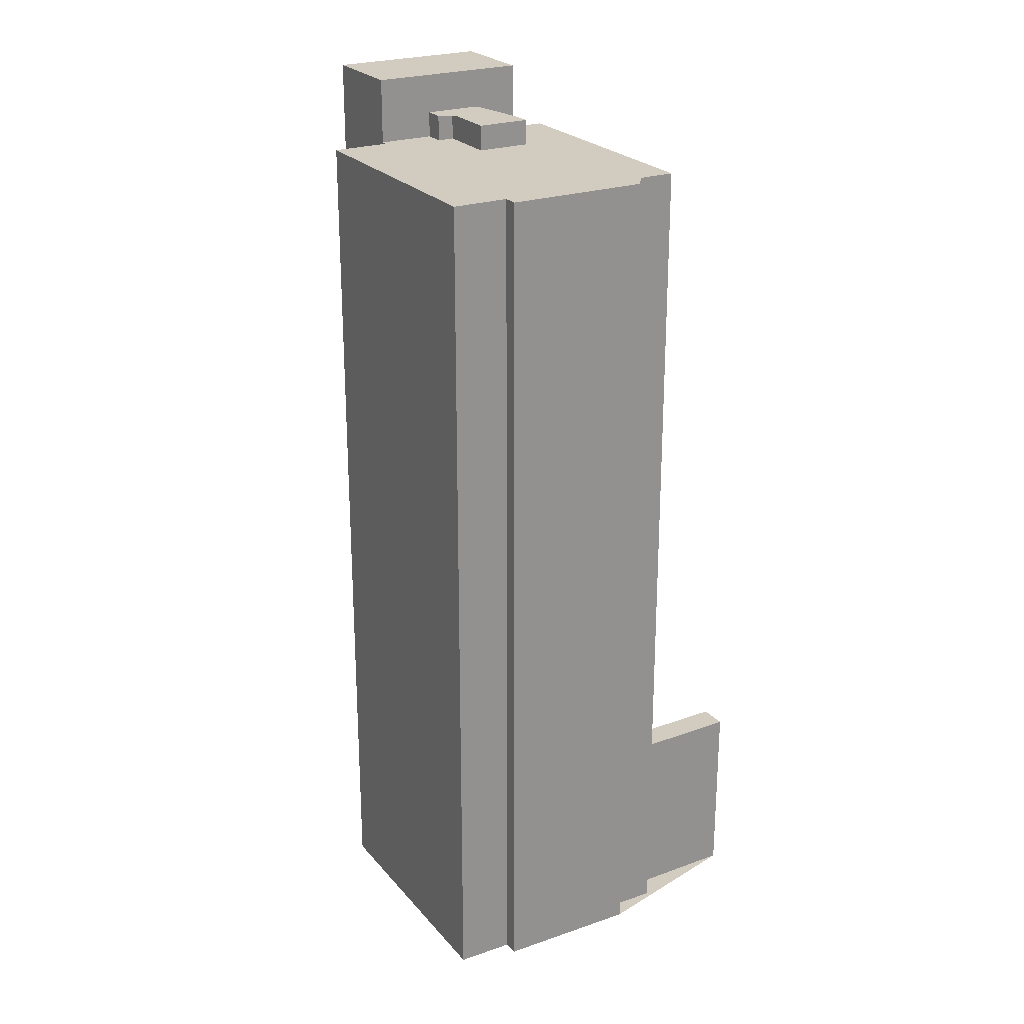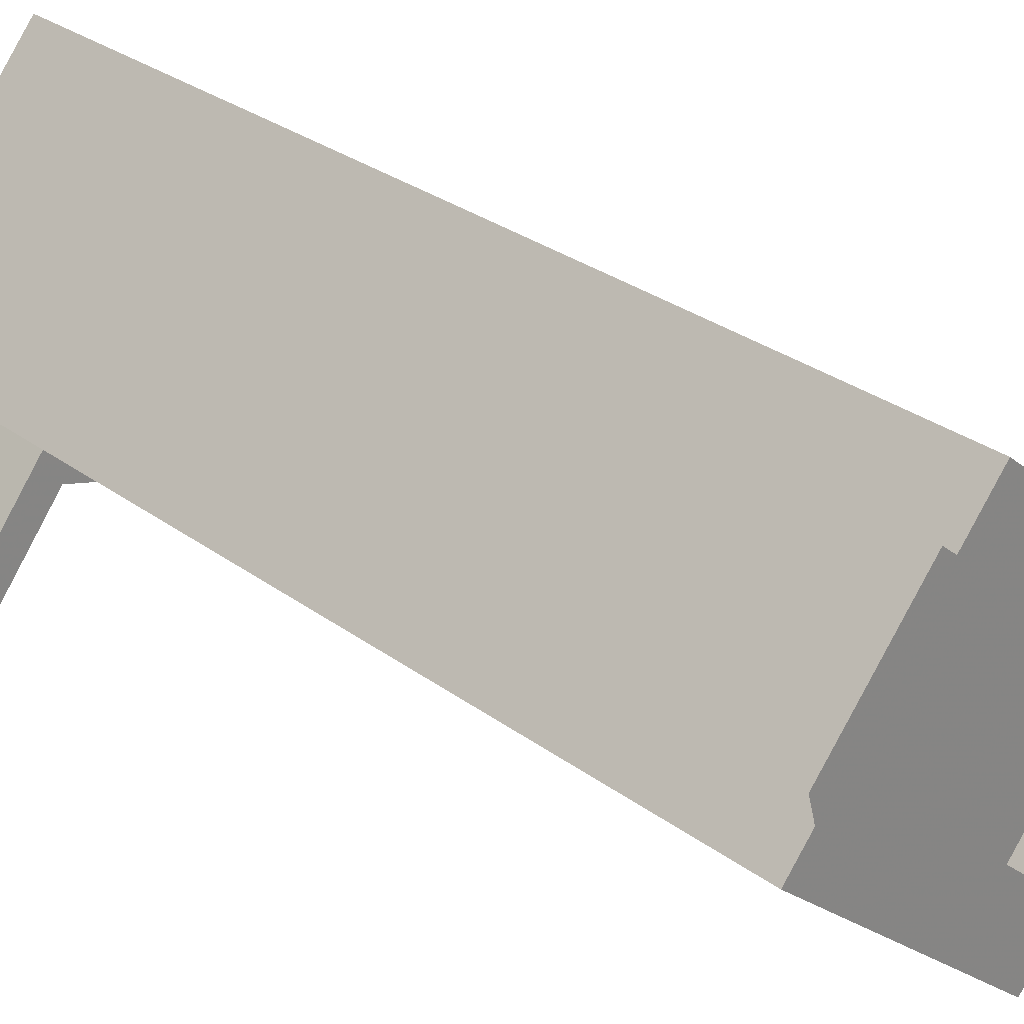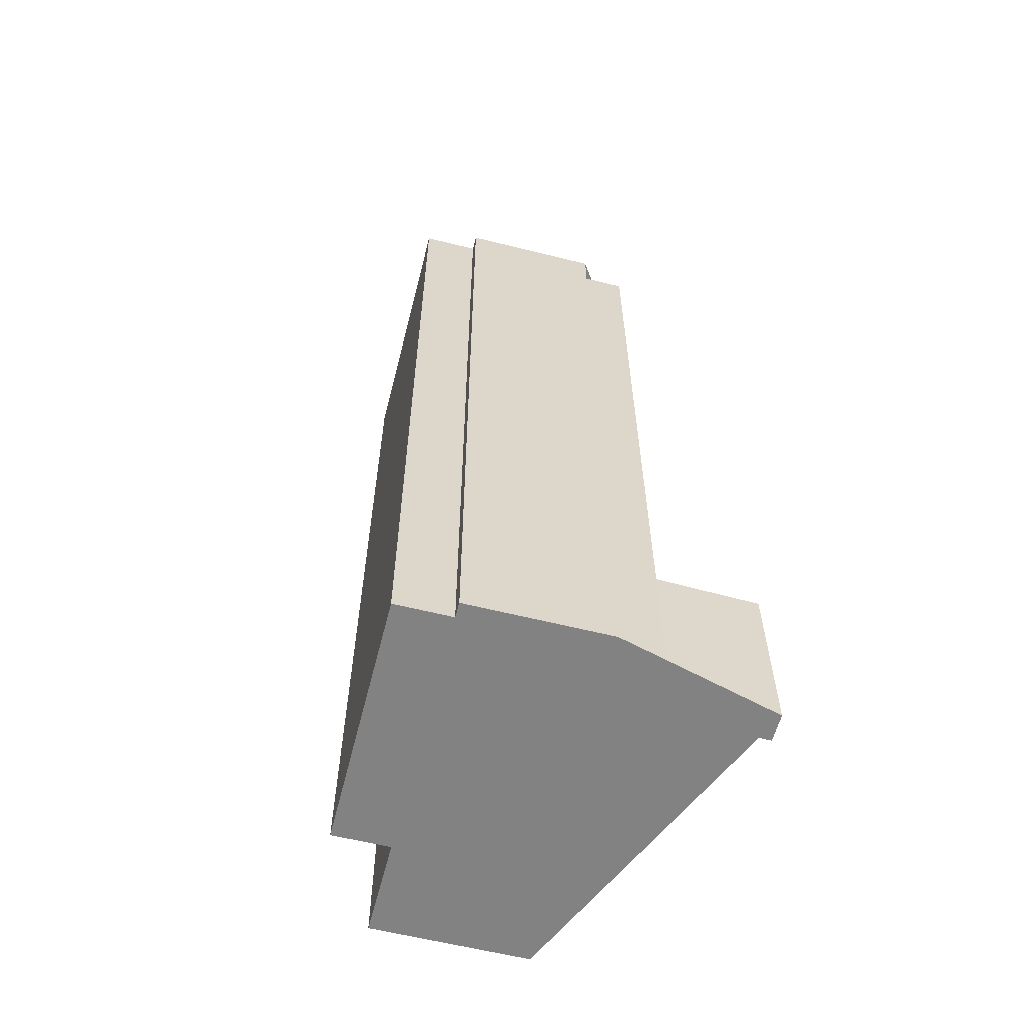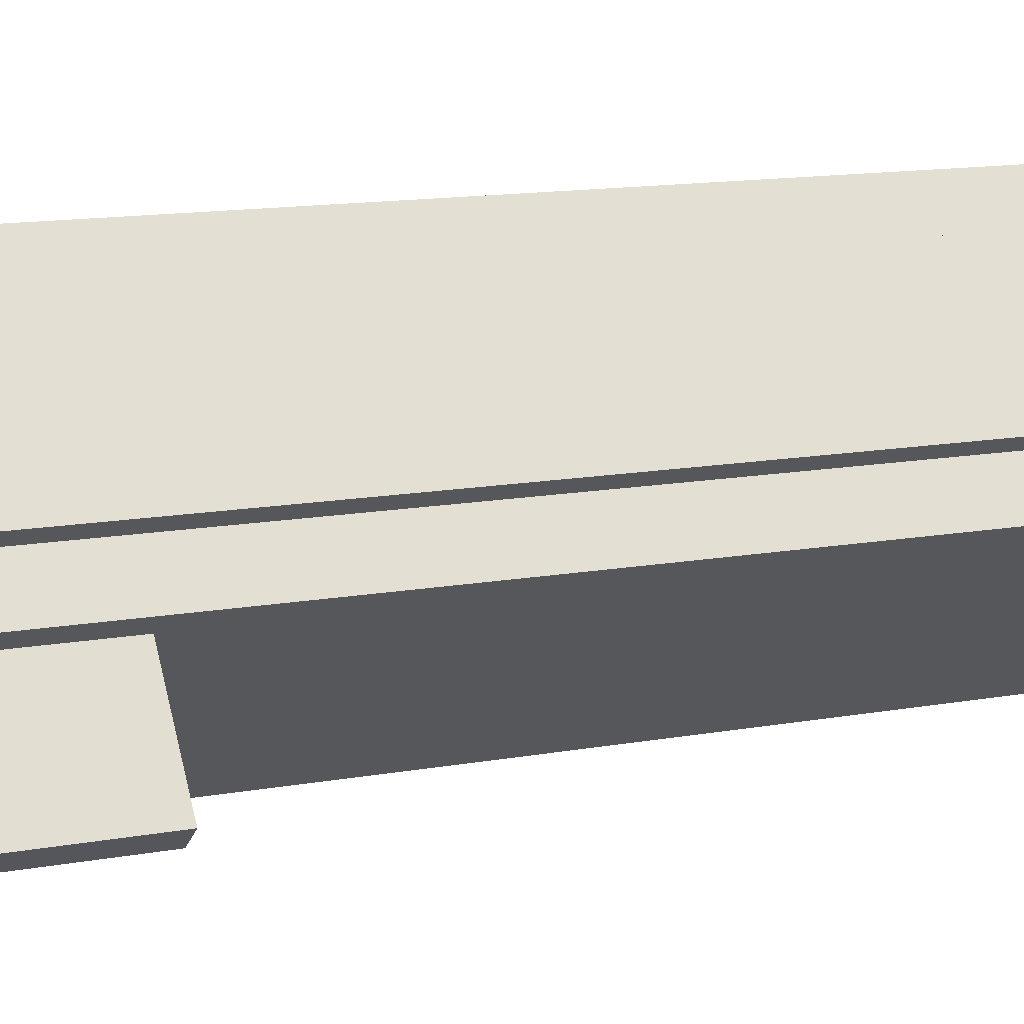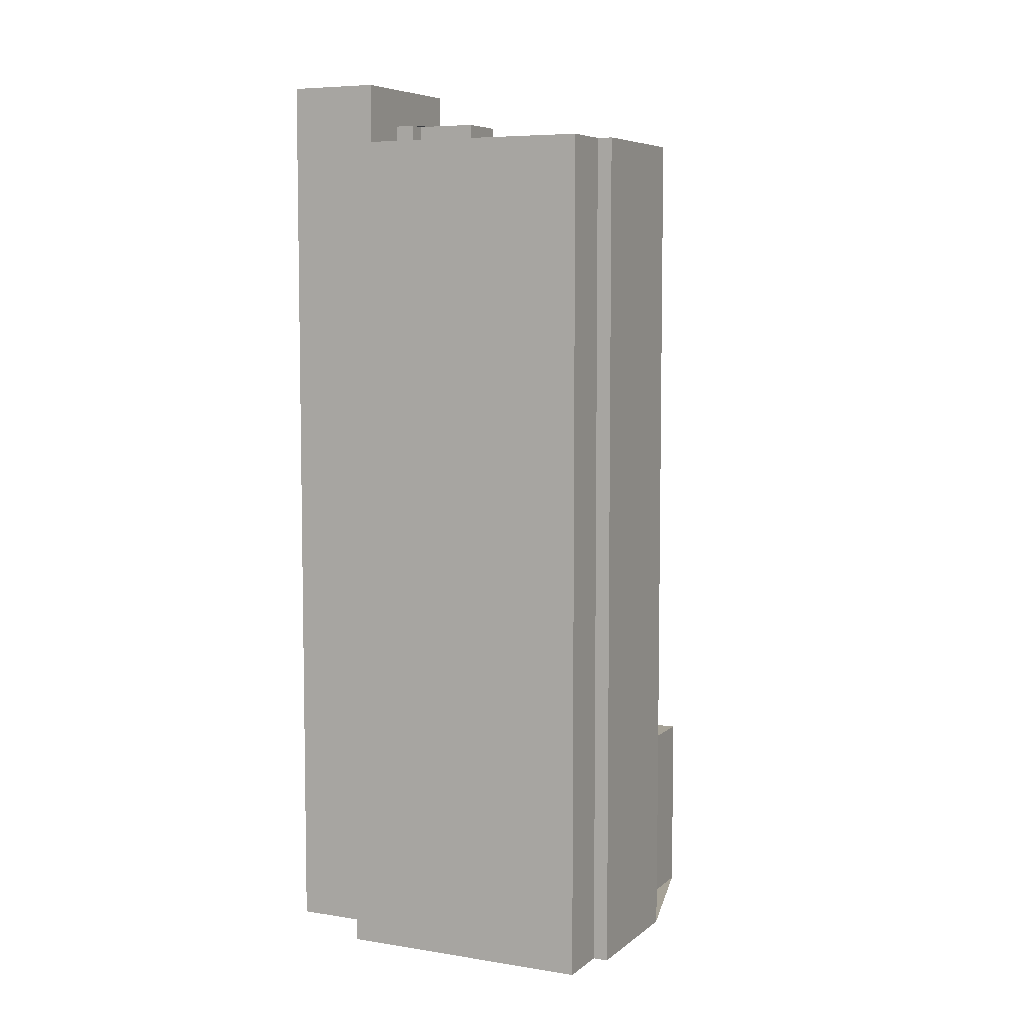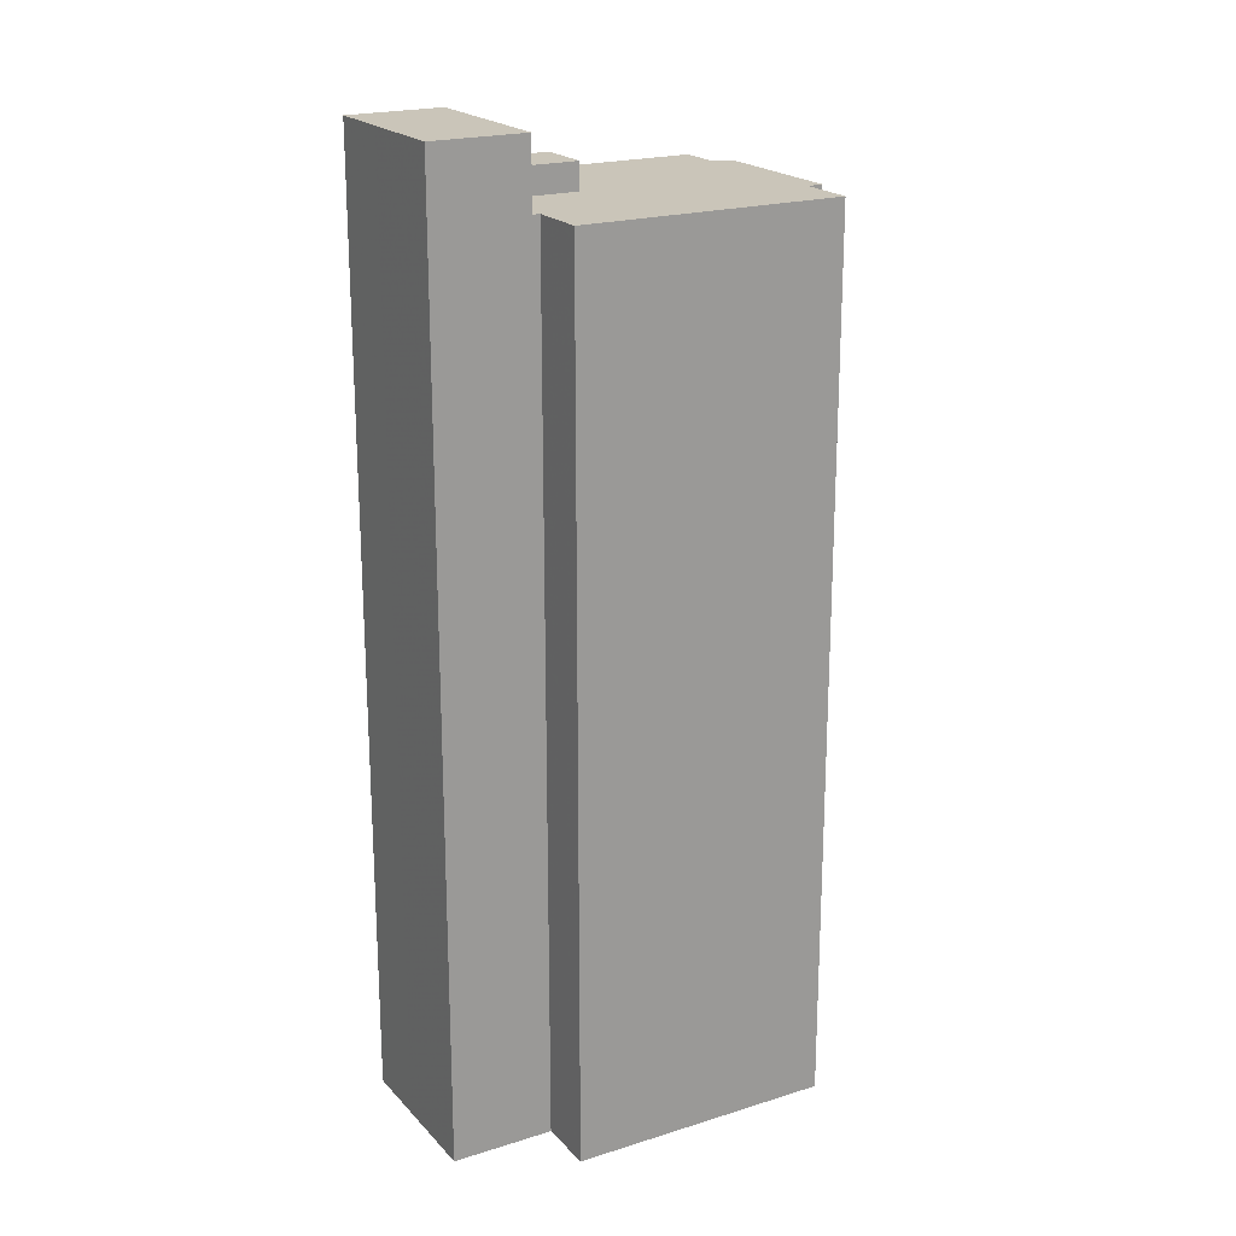
<metadata>
{"format":"obj","ext":"obj","renderer":"f3d","projection":"perspective","resolution":1024,"background":"white","views":[{"elev":24.1,"azim":20.6,"up":"+Y"},{"elev":28.3,"azim":138.4,"up":"+Z"},{"elev":-60.8,"azim":36.2,"up":"+Y"},{"elev":13.0,"azim":66.9,"up":"+Z"},{"elev":6.4,"azim":-13.7,"up":"+Y"},{"elev":20.6,"azim":-69.2,"up":"+Y"}]}
</metadata>
<code>
v 486.4 -263.5 31.85
v 488.3 -263.5 33.4
v 482.3 -263.5 41.11
v 483.8 -263.5 42.34
v 481 -263.5 45.65
v 482.3 -263.5 46.69
v 476.8 -263.5 53.27
v 474.5 -263.5 56.11
v 473.5 -263.5 55.28
v 470.4 -263.5 59.03
v 458.7 -263.5 49.36
v 453.2 -263.5 44.81
v 456.3 -263.5 40.98
v 455.8 -263.5 40.59
v 449.6 -263.5 35.45
v 454.8 -263.5 29.23
v 458.3 -263.5 24.89
v 464.6 -263.5 30.03
v 464.9 -263.5 30.31
v 466.6 -263.5 28.2
v 477.6 -263.5 37.25
v 480.4 -263.5 39.55
v 466.5 -186.8 36.64
v 467.2 -186.8 35.78
v 468.4 -186.8 36.72
v 465.4 -186.8 40.32
v 461.2 -186.8 36.89
v 460.3 -186.8 38.01
v 458.9 -186.8 36.86
v 462.1 -186.8 33
v 488.3 -247.3 33.4
v 482.3 -247.3 41.11
v 480.4 -247.3 39.55
v 486.4 -247.3 31.85
v 477.6 -189.1 37.25
v 480.4 -189.1 39.55
v 482.3 -189.1 41.11
v 483.8 -189.1 42.34
v 481 -189.1 45.65
v 482.3 -189.1 46.69
v 476.8 -189.1 53.27
v 474.5 -189.1 56.11
v 473.5 -189.1 55.28
v 470.4 -189.1 59.03
v 458.7 -189.1 49.36
v 453.2 -189.1 44.81
v 456.3 -189.1 40.98
v 455.8 -189.1 40.59
v 458.9 -189.1 36.86
v 460.3 -189.1 38.01
v 461.2 -189.1 36.89
v 465.4 -189.1 40.32
v 468.4 -189.1 36.72
v 467.2 -189.1 35.78
v 466.5 -189.1 36.64
v 462.1 -189.1 33
v 464.6 -189.1 30.03
v 464.9 -189.1 30.31
v 466.6 -189.1 28.2
v 464.6 -183.4 30.03
v 462.1 -183.4 33
v 458.9 -183.4 36.86
v 455.8 -183.4 40.59
v 449.6 -183.4 35.45
v 454.8 -183.4 29.23
v 458.3 -183.4 24.89
g CityEngineShapeMaterial_452
f 2 1 22 21 20 19 18 17 16 15 14 13 12 11 10 9 8 7 6 5 4 3
f 24 23 30 29 28 27 26 25
f 32 31 34 33
f 36 35 59 58 57 56 55 54 53 52 51 50 49 48 47 46 45 44 43 42 41 40 39 38 37
f 61 60 66 65 64 63 62
f 57 56 61 60
f 56 55 23 30
f 24 54 55 23
f 54 53 25 24
f 53 52 26 25
f 27 51 52 26
f 51 50 28 27
f 29 49 50 28
f 49 48 63 62
f 33 32 37 36
f 30 29 62 61
f 1 22 33 34
f 22 21 35 36
f 21 20 59 35
f 20 19 58 59
f 19 18 57 58
f 18 17 66 60
f 17 16 65 66
f 16 15 64 65
f 15 14 63 64
f 14 13 47 48
f 13 12 46 47
f 12 11 45 46
f 11 10 44 45
f 10 9 43 44
f 9 8 42 43
f 8 7 41 42
f 7 6 40 41
f 6 5 39 40
f 5 4 38 39
f 4 3 37 38
f 3 2 31 32
f 2 1 34 31

</code>
